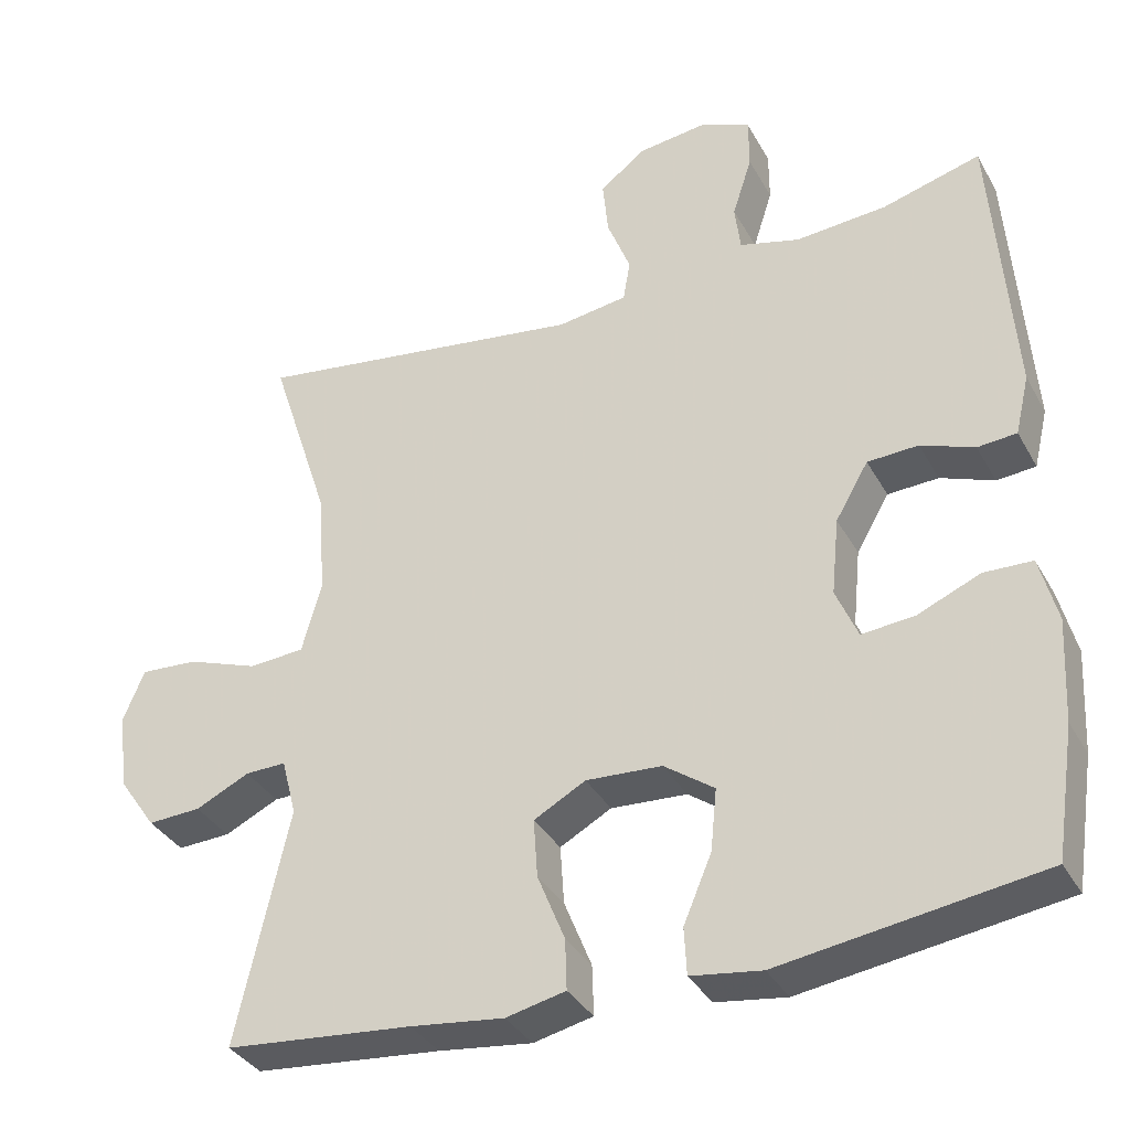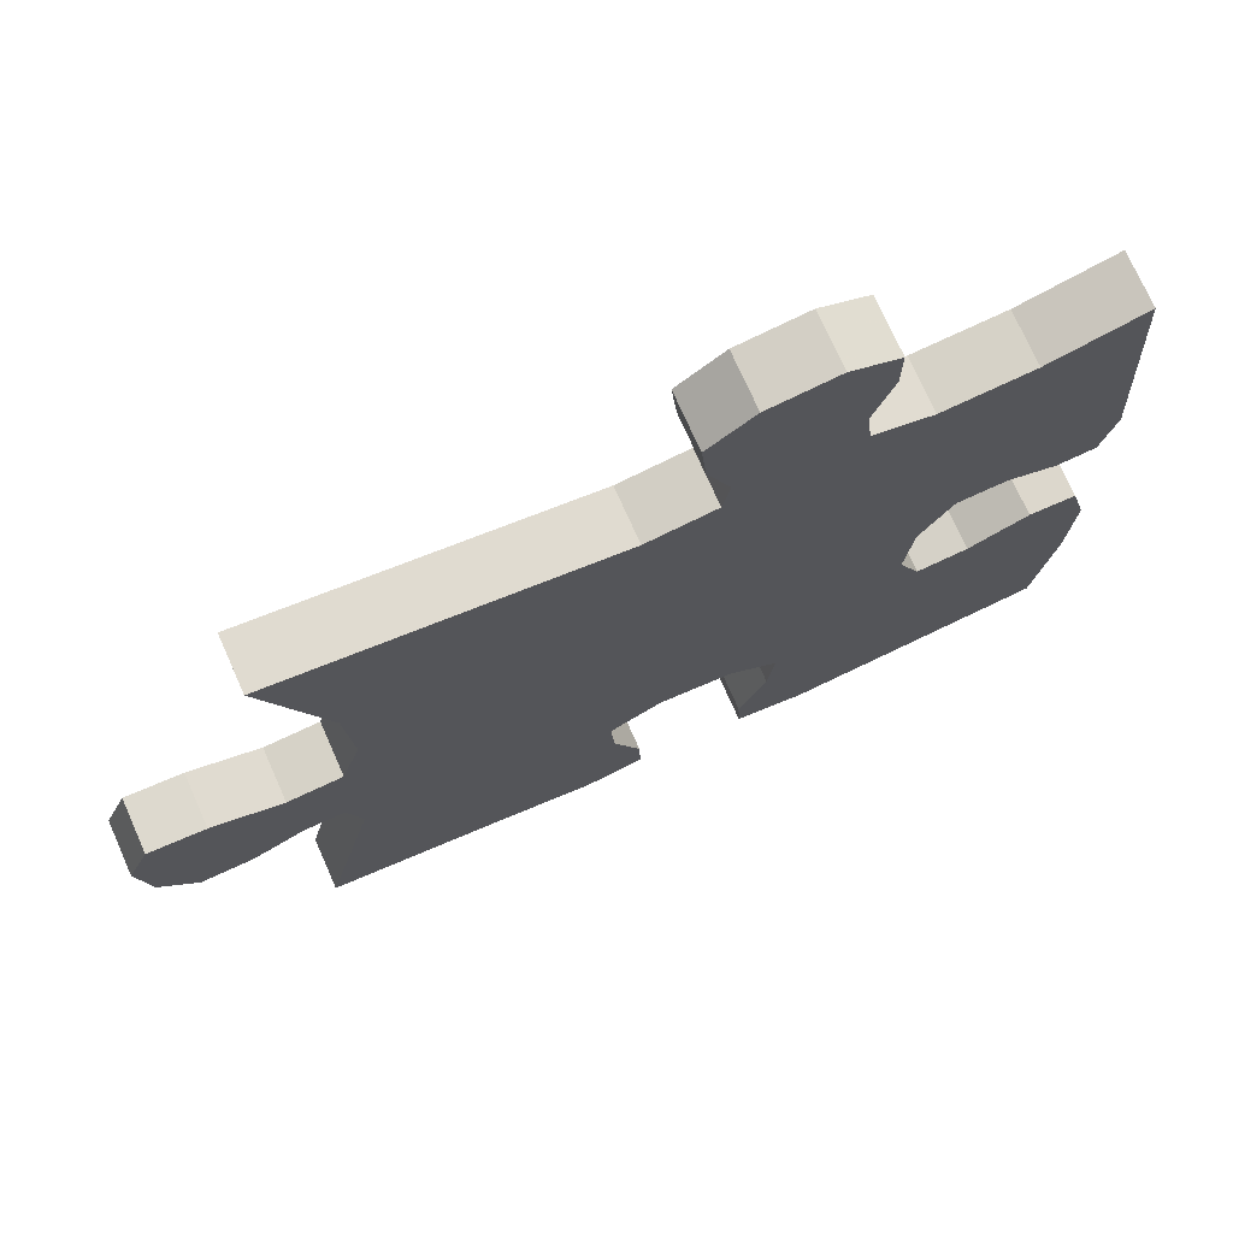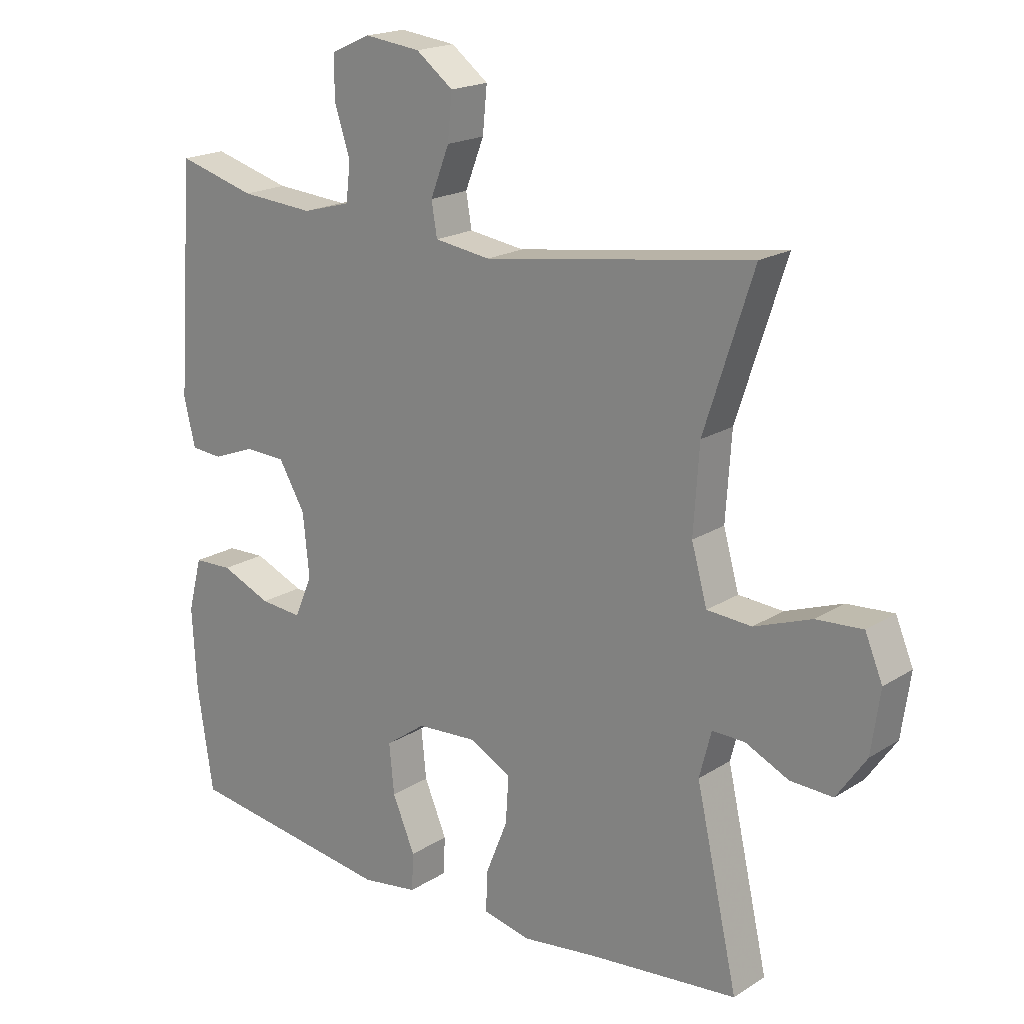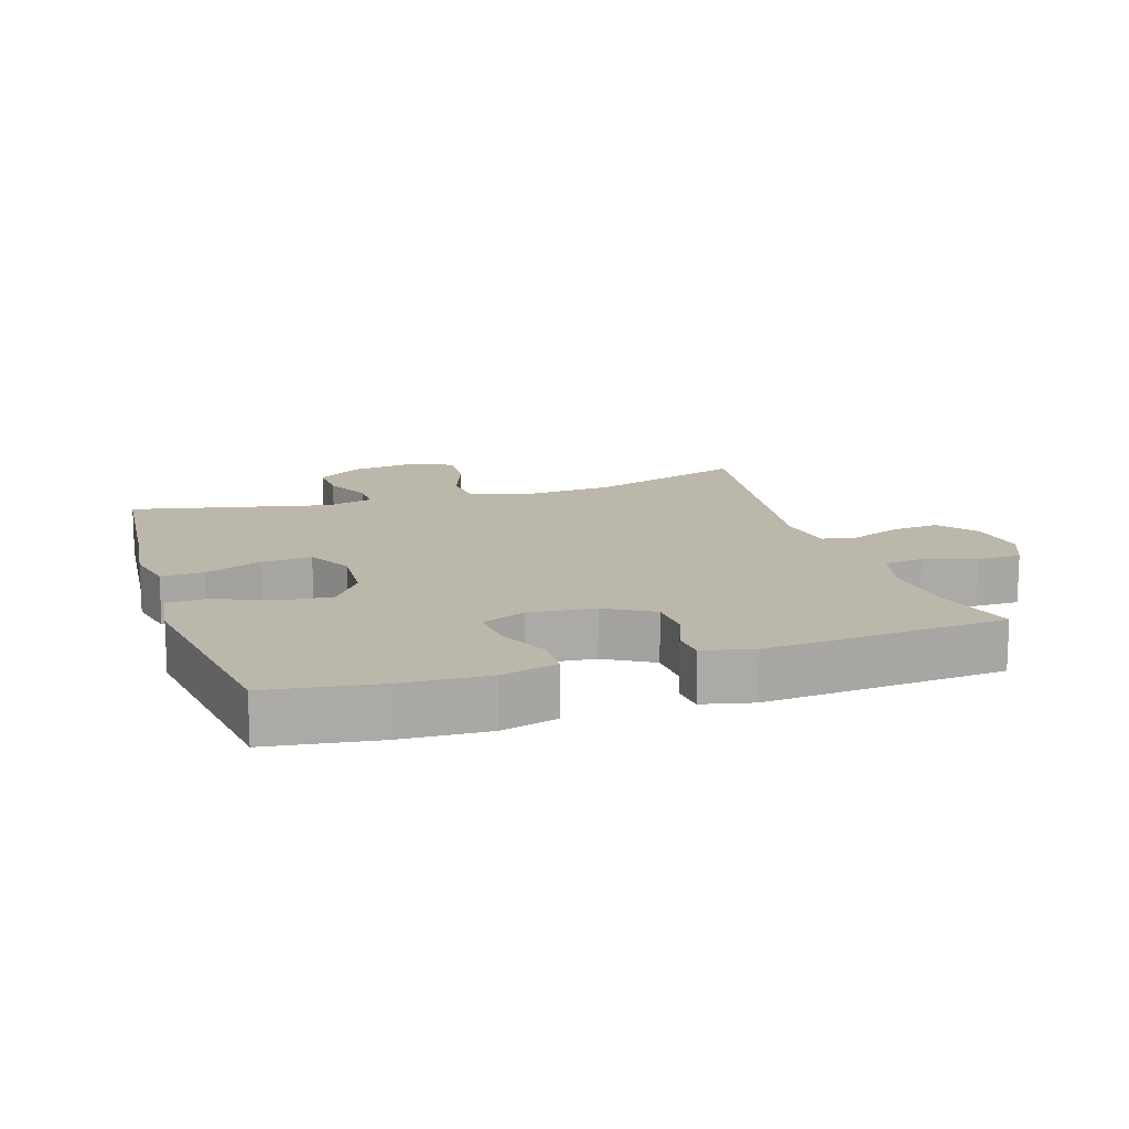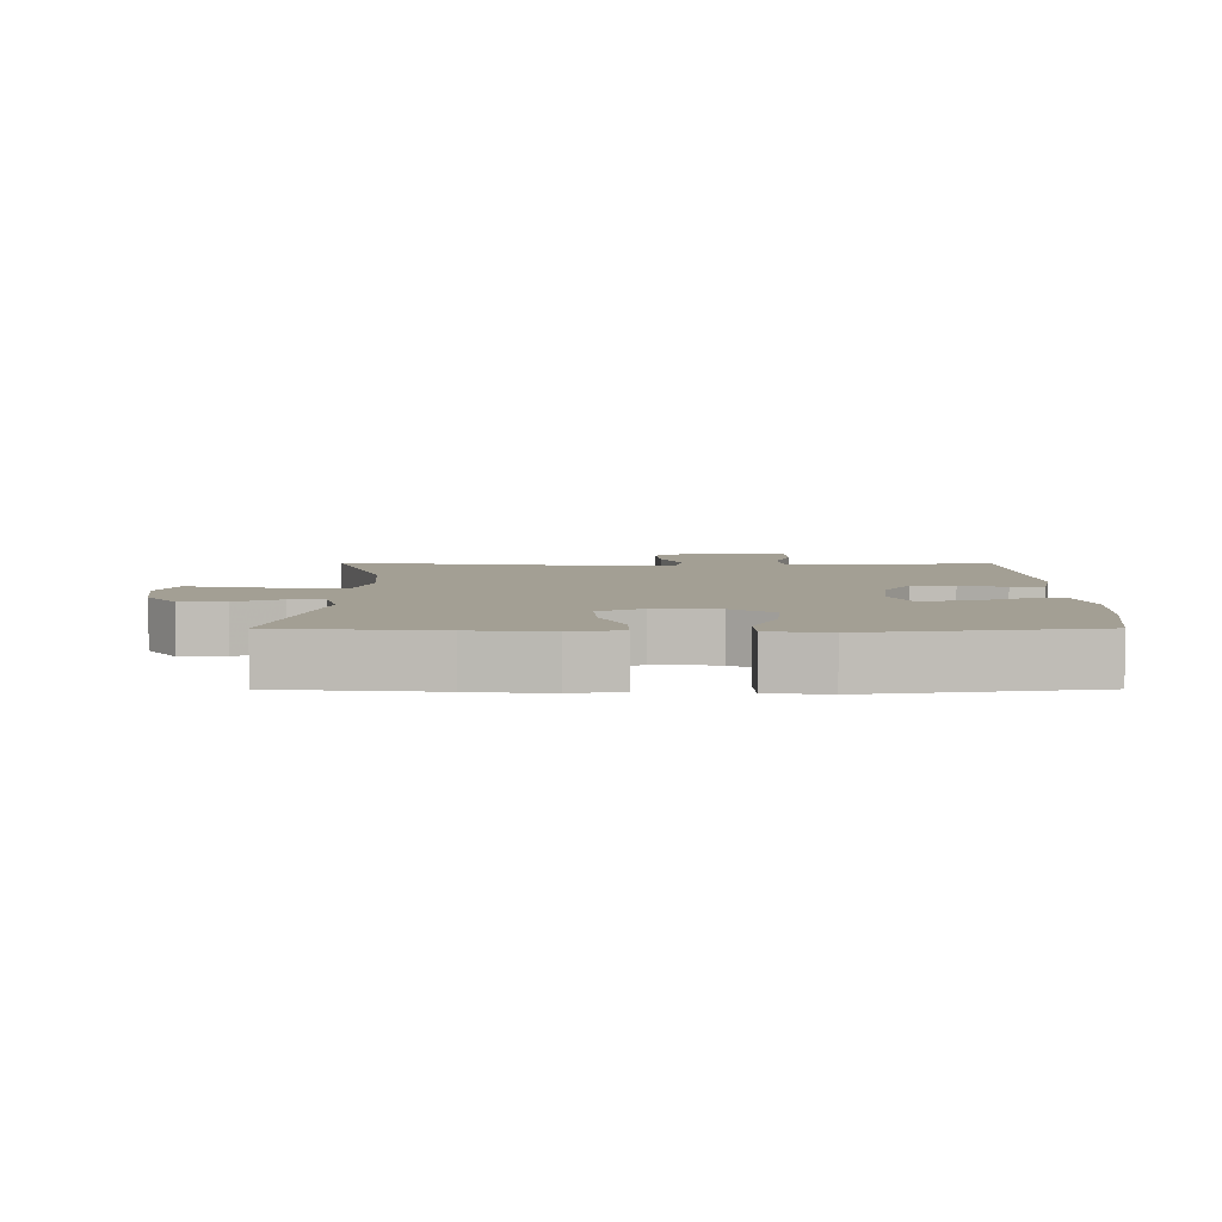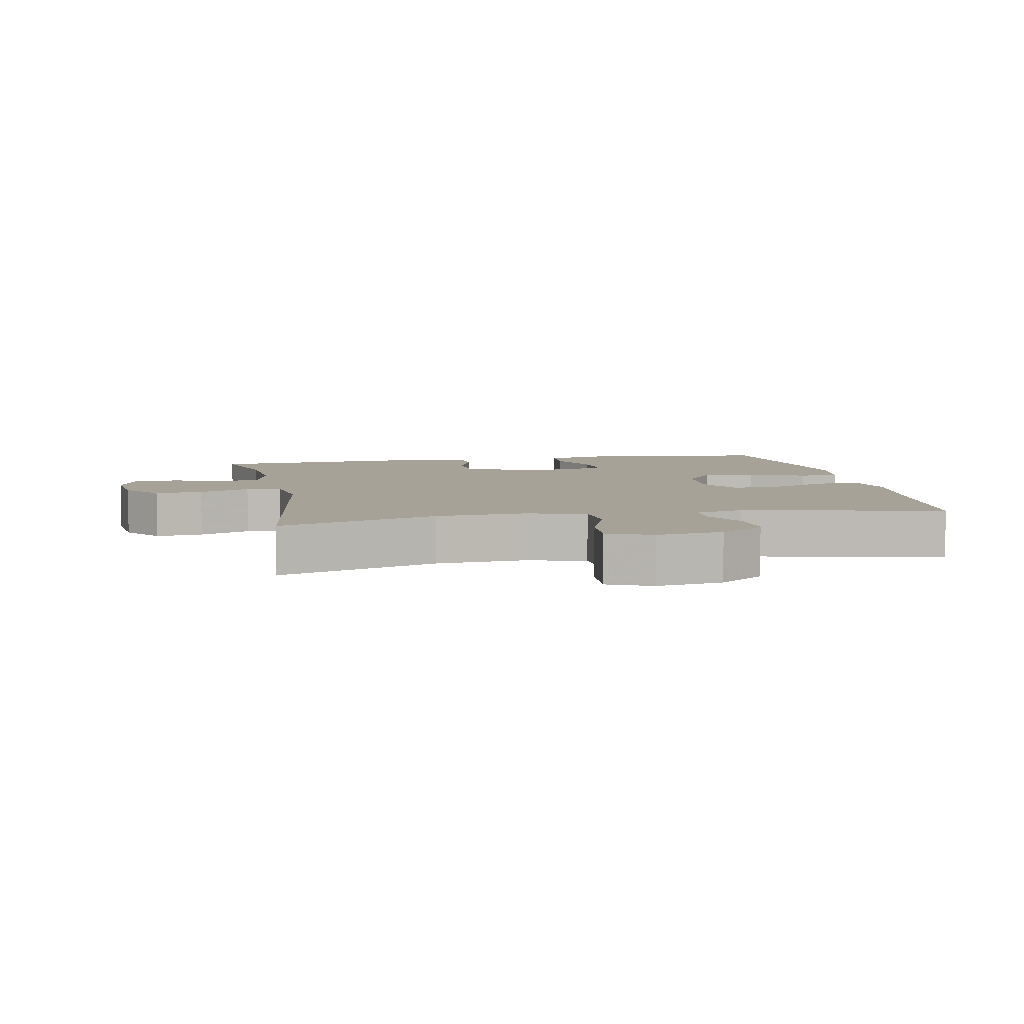
<metadata>
{"format":"obj","ext":"obj","renderer":"f3d","projection":"perspective","resolution":1024,"background":"white","views":[{"elev":-35.4,"azim":-154.3,"up":"+Z"},{"elev":74.0,"azim":156.0,"up":"+Z"},{"elev":18.9,"azim":40.1,"up":"+Z"},{"elev":14.3,"azim":-108.0,"up":"+Y"},{"elev":5.4,"azim":179.8,"up":"+Y"},{"elev":6.4,"azim":78.9,"up":"+Y"}]}
</metadata>
<code>
v 0.5 0.07 -0.5
v 0.261 0.07 -0.523
v 0.142 0.07 -0.538
v 0.066 0.07 -0.521
v 0.068 0.07 -0.457
v 0.103 0.07 -0.37
v 0.108 0.07 -0.295
v 0.042 0.07 -0.259
v -0.055 0.07 -0.265
v -0.119 0.07 -0.311
v -0.111 0.07 -0.39
v -0.075 0.07 -0.475
v -0.078 0.07 -0.535
v -0.168 0.07 -0.548
v -0.5 0.07 -0.5
v -0.525 0.07 -0.335
v -0.532 0.07 -0.204
v -0.51 0.07 -0.119
v -0.448 0.07 -0.117
v -0.368 0.07 -0.151
v -0.301 0.07 -0.157
v -0.273 0.07 -0.091
v -0.283 0.07 0.008
v -0.325 0.07 0.08
v -0.39 0.07 0.083
v -0.458 0.07 0.057
v -0.508 0.07 0.061
v -0.526 0.07 0.137
v -0.5 0.07 0.5
v -0.375 0.07 0.465
v -0.258 0.07 0.456
v -0.181 0.07 0.477
v -0.174 0.07 0.537
v -0.199 0.07 0.615
v -0.199 0.07 0.681
v -0.136 0.07 0.709
v -0.047 0.07 0.698
v 0.012 0.07 0.653
v 0.005 0.07 0.581
v -0.025 0.07 0.504
v -0.016 0.07 0.451
v 0.073 0.07 0.438
v 0.5 0.07 0.5
v 0.422 0.07 0.26
v 0.413 0.07 0.125
v 0.438 0.07 0.036
v 0.509 0.07 0.031
v 0.6 0.07 0.064
v 0.674 0.07 0.069
v 0.702 0.07 0.002
v 0.688 0.07 -0.097
v 0.641 0.07 -0.165
v 0.573 0.07 -0.162
v 0.504 0.07 -0.129
v 0.452 0.07 -0.128
v 0.433 0.07 -0.201
v 0.5 0 -0.5
v 0.261 0 -0.523
v 0.142 0 -0.538
v 0.066 0 -0.521
v 0.068 0 -0.457
v 0.103 0 -0.37
v 0.108 0 -0.295
v 0.042 0 -0.259
v -0.055 0 -0.265
v -0.119 0 -0.311
v -0.111 0 -0.39
v -0.075 0 -0.475
v -0.078 0 -0.535
v -0.168 0 -0.548
v -0.5 0 -0.5
v -0.525 0 -0.335
v -0.532 0 -0.204
v -0.51 0 -0.119
v -0.448 0 -0.117
v -0.368 0 -0.151
v -0.301 0 -0.157
v -0.273 0 -0.091
v -0.283 0 0.008
v -0.325 0 0.08
v -0.39 0 0.083
v -0.458 0 0.057
v -0.508 0 0.061
v -0.526 0 0.137
v -0.5 0 0.5
v -0.375 0 0.465
v -0.258 0 0.456
v -0.181 0 0.477
v -0.174 0 0.537
v -0.199 0 0.615
v -0.199 0 0.681
v -0.136 0 0.709
v -0.047 0 0.698
v 0.012 0 0.653
v 0.005 0 0.581
v -0.025 0 0.504
v -0.016 0 0.451
v 0.073 0 0.438
v 0.5 0 0.5
v 0.422 0 0.26
v 0.413 0 0.125
v 0.438 0 0.036
v 0.509 0 0.031
v 0.6 0 0.064
v 0.674 0 0.069
v 0.702 0 0.002
v 0.688 0 -0.097
v 0.641 0 -0.165
v 0.573 0 -0.162
v 0.504 0 -0.129
v 0.452 0 -0.128
v 0.433 0 -0.201
f 52 53 54
f 51 52 54
f 50 51 54
f 49 50 54
f 48 49 54
f 47 48 54
f 46 47 54 55
f 45 46 55 56
f 42 43 44
f 41 42 44 45
f 38 39 40
f 37 38 40
f 36 37 40
f 35 36 40
f 34 35 40
f 33 34 40
f 32 33 40 41
f 41 45 56
f 32 41 56
f 31 32 56
f 28 29 30
f 27 28 30
f 26 27 30
f 25 26 30
f 24 25 30 31
f 18 19 20
f 17 18 20
f 16 17 20
f 15 16 20
f 14 15 20
f 13 14 20
f 12 13 20
f 11 12 20
f 10 11 20 21
f 9 10 21 22
f 4 5 6
f 3 4 6
f 2 3 6
f 2 6 7
f 1 2 7
f 1 7 8
f 56 1 8
f 31 56 8
f 24 31 8
f 23 24 8
f 8 9 22 23
f 110 109 108
f 110 108 107
f 110 107 106
f 110 106 105
f 110 105 104
f 110 104 103
f 111 110 103 102
f 112 111 102 101
f 100 99 98
f 101 100 98 97
f 96 95 94
f 96 94 93
f 96 93 92
f 96 92 91
f 96 91 90
f 96 90 89
f 97 96 89 88
f 112 101 97
f 112 97 88
f 112 88 87
f 86 85 84
f 86 84 83
f 86 83 82
f 86 82 81
f 87 86 81 80
f 76 75 74
f 76 74 73
f 76 73 72
f 76 72 71
f 76 71 70
f 76 70 69
f 76 69 68
f 76 68 67
f 77 76 67 66
f 78 77 66 65
f 62 61 60
f 62 60 59
f 62 59 58
f 63 62 58
f 63 58 57
f 64 63 57
f 64 57 112
f 64 112 87
f 64 87 80
f 64 80 79
f 79 78 65 64
f 1 57 58 2
f 2 58 59 3
f 3 59 60 4
f 4 60 61 5
f 5 61 62 6
f 6 62 63 7
f 7 63 64 8
f 8 64 65 9
f 9 65 66 10
f 10 66 67 11
f 11 67 68 12
f 12 68 69 13
f 13 69 70 14
f 14 70 71 15
f 15 71 72 16
f 16 72 73 17
f 17 73 74 18
f 18 74 75 19
f 19 75 76 20
f 20 76 77 21
f 21 77 78 22
f 22 78 79 23
f 23 79 80 24
f 24 80 81 25
f 25 81 82 26
f 26 82 83 27
f 27 83 84 28
f 28 84 85 29
f 29 85 86 30
f 30 86 87 31
f 31 87 88 32
f 32 88 89 33
f 33 89 90 34
f 34 90 91 35
f 35 91 92 36
f 36 92 93 37
f 37 93 94 38
f 38 94 95 39
f 39 95 96 40
f 40 96 97 41
f 41 97 98 42
f 42 98 99 43
f 43 99 100 44
f 44 100 101 45
f 45 101 102 46
f 46 102 103 47
f 47 103 104 48
f 48 104 105 49
f 49 105 106 50
f 50 106 107 51
f 51 107 108 52
f 52 108 109 53
f 53 109 110 54
f 54 110 111 55
f 55 111 112 56
f 56 112 57 1

</code>
